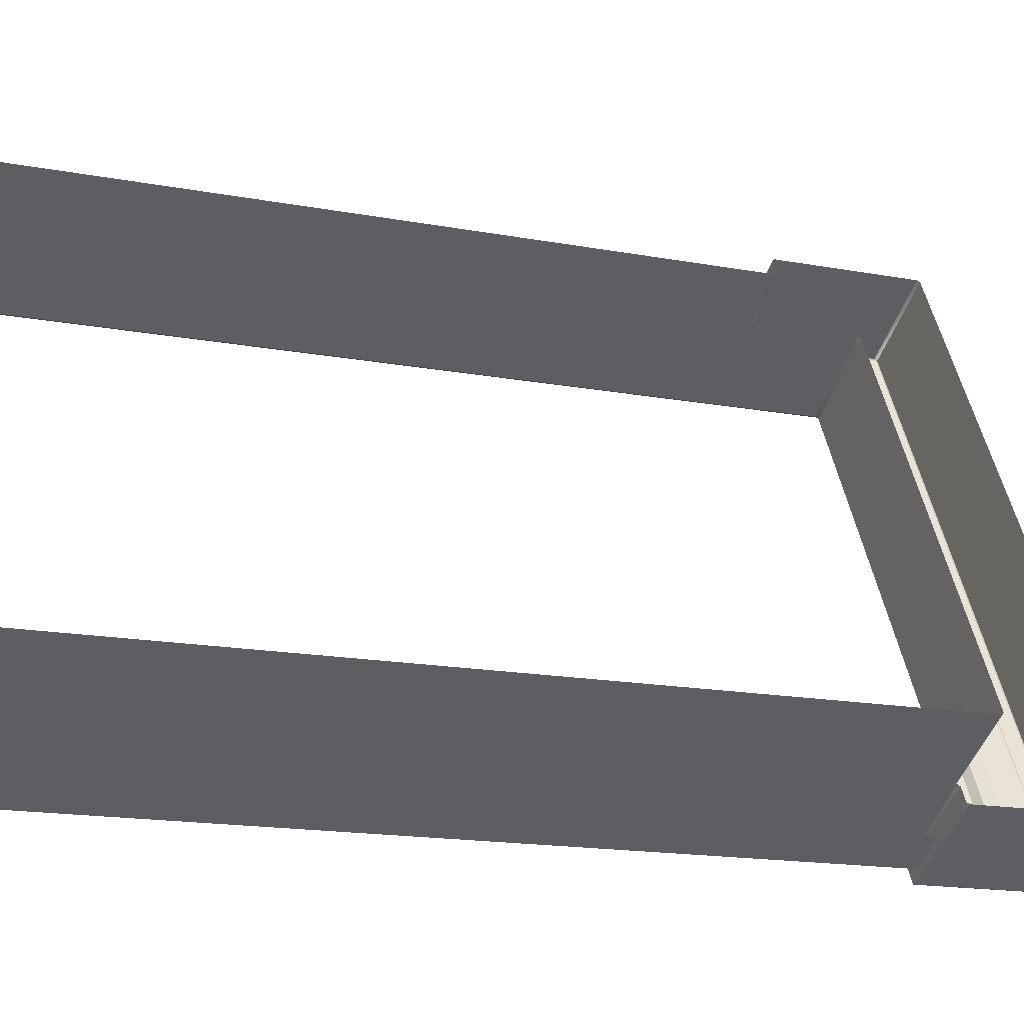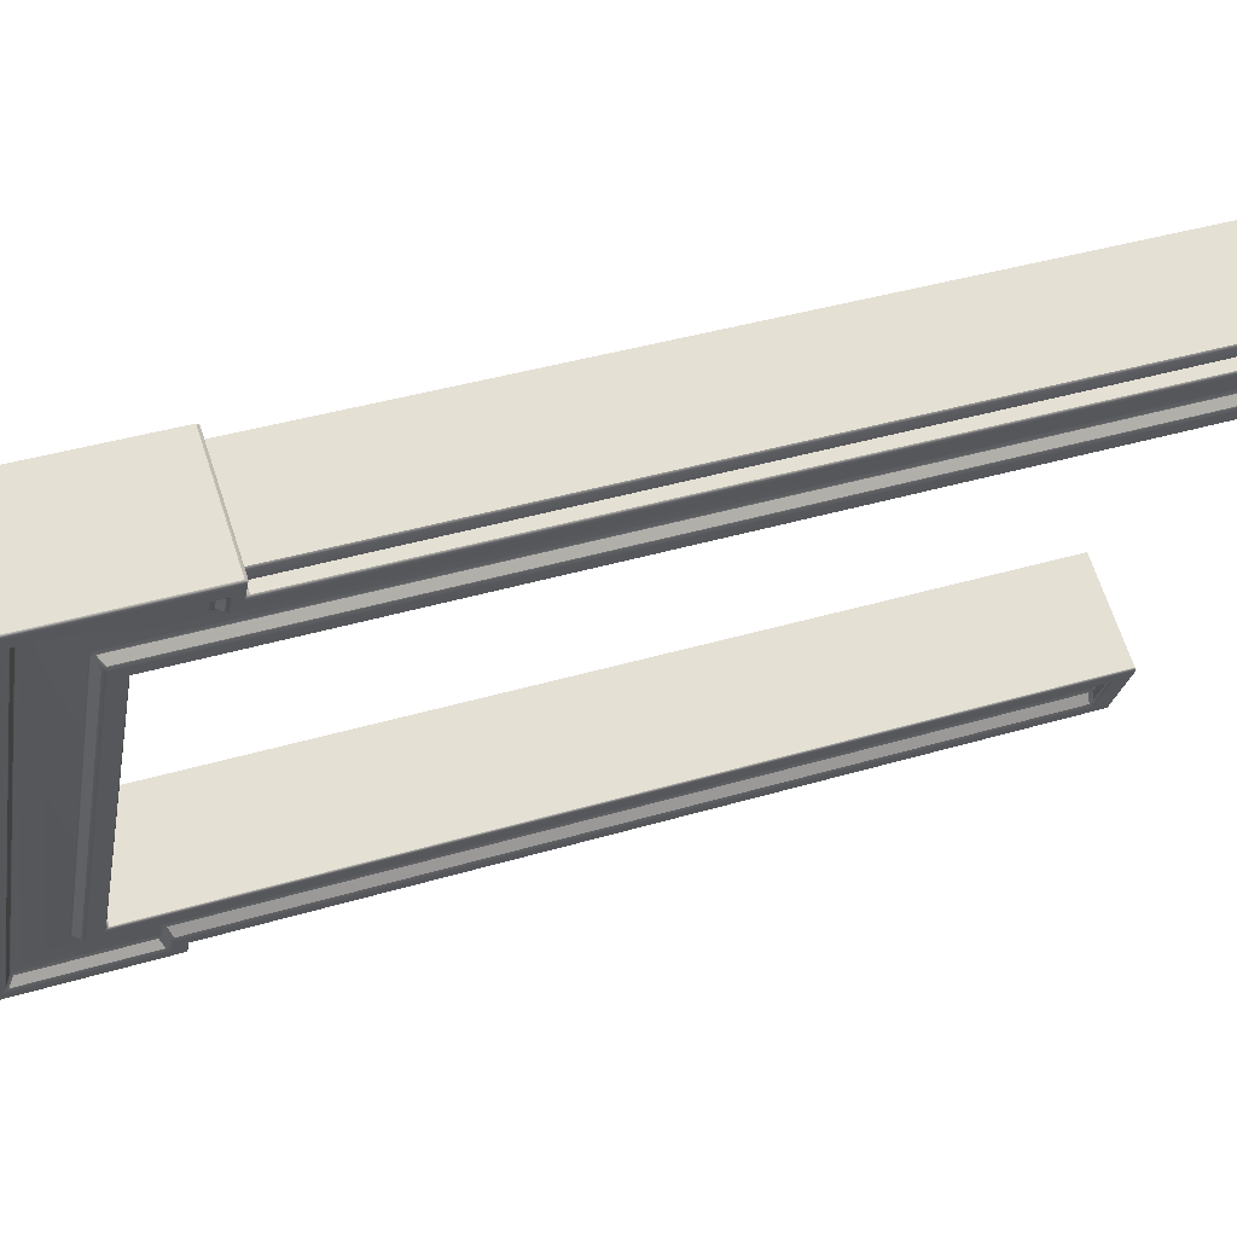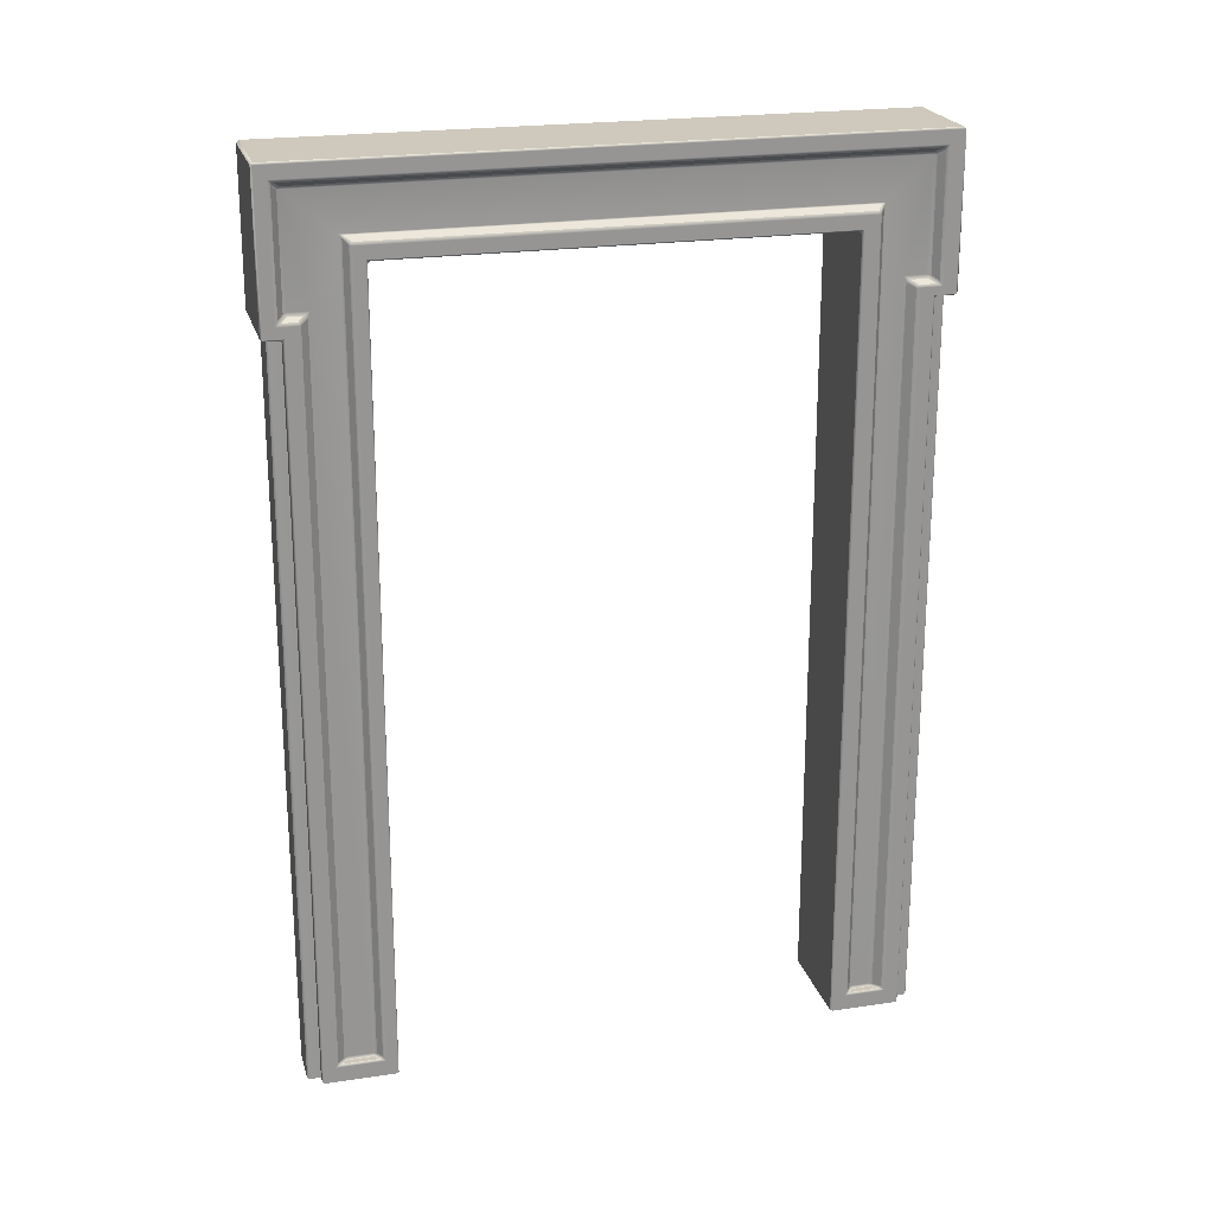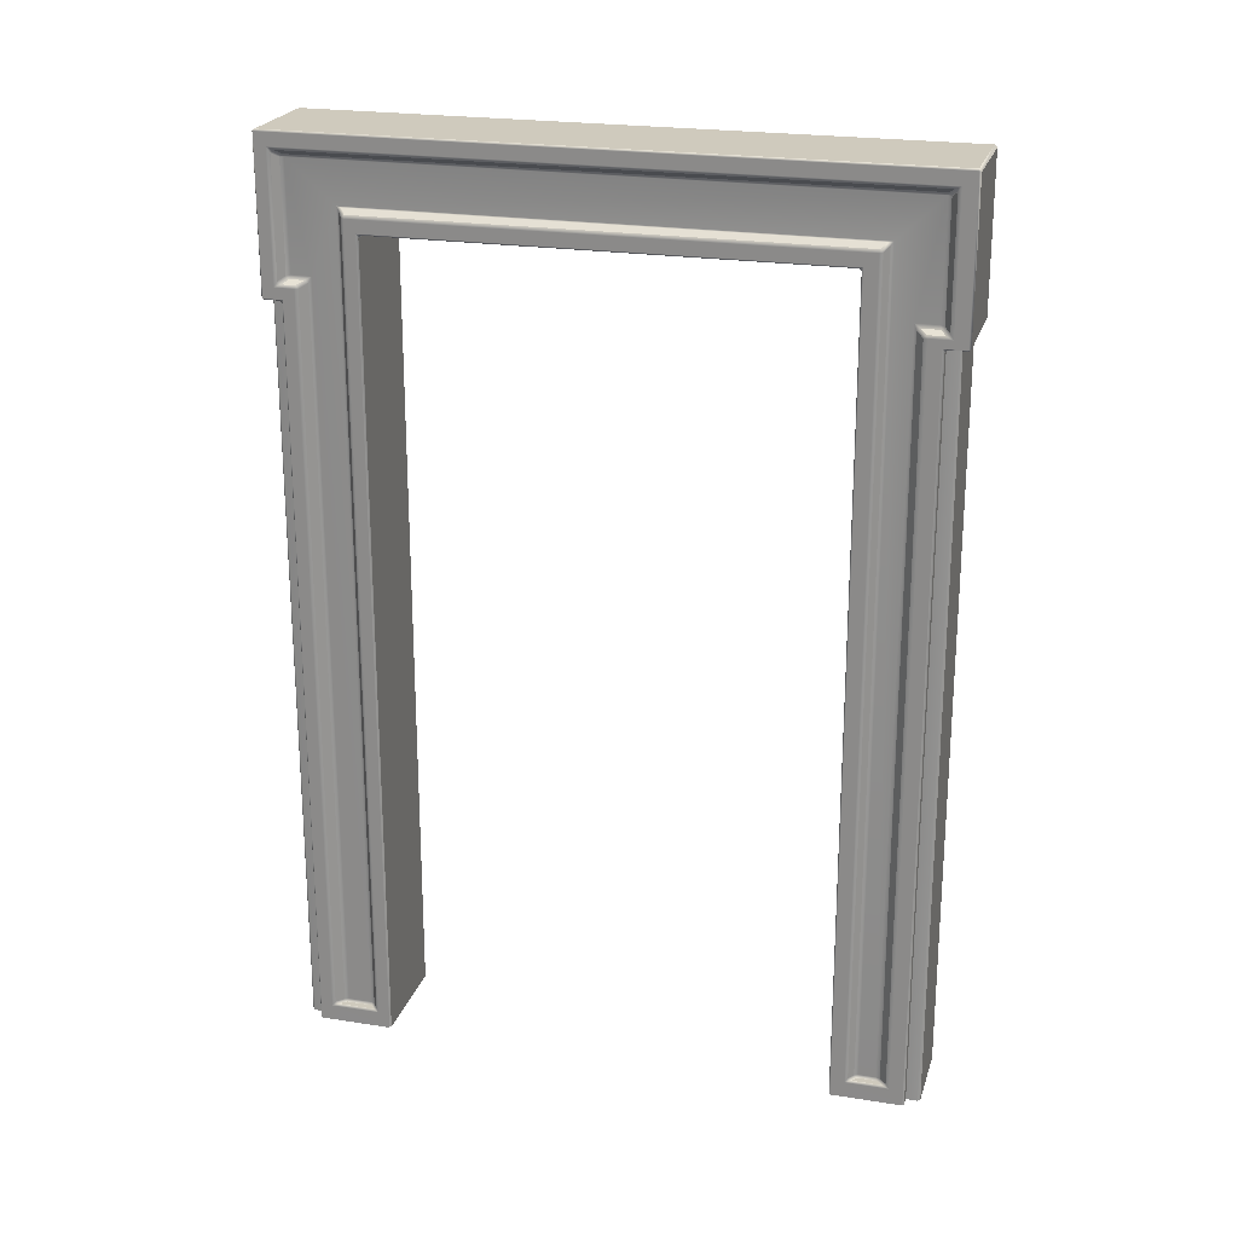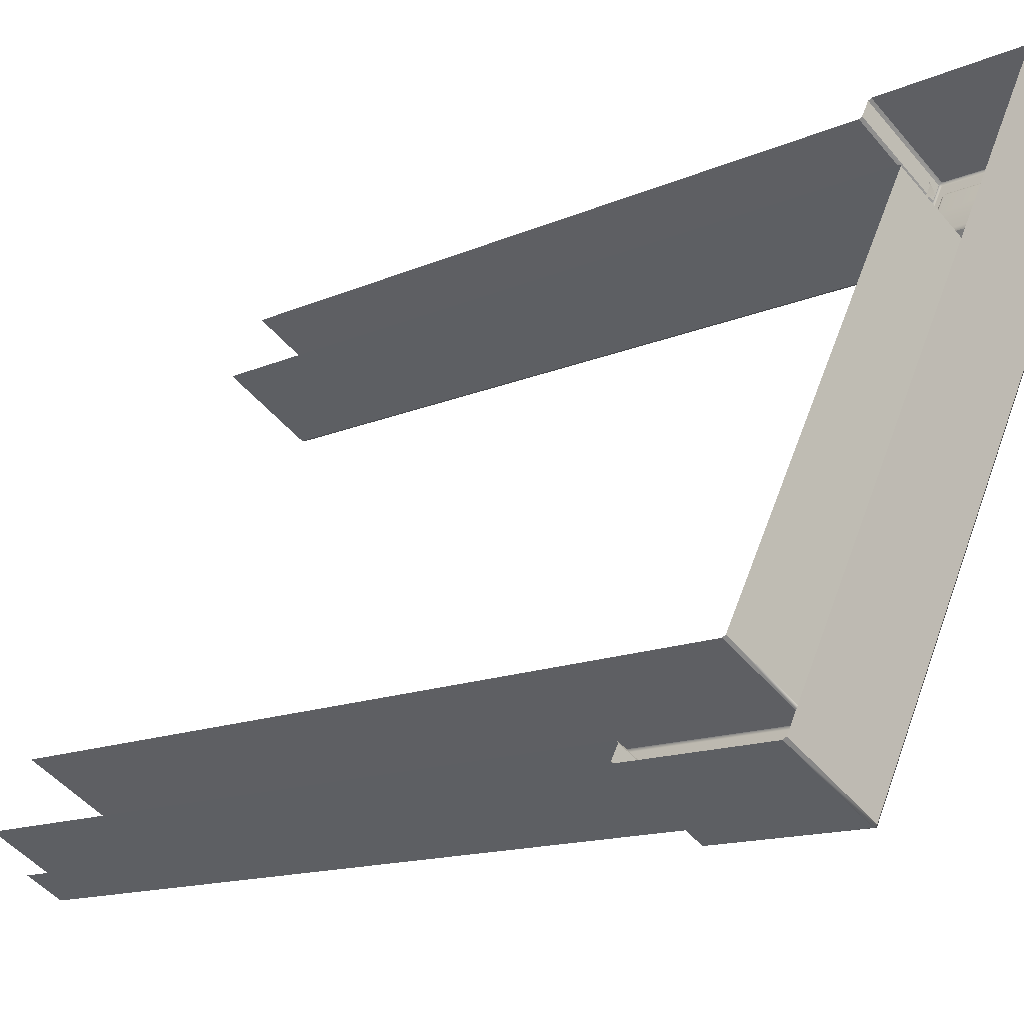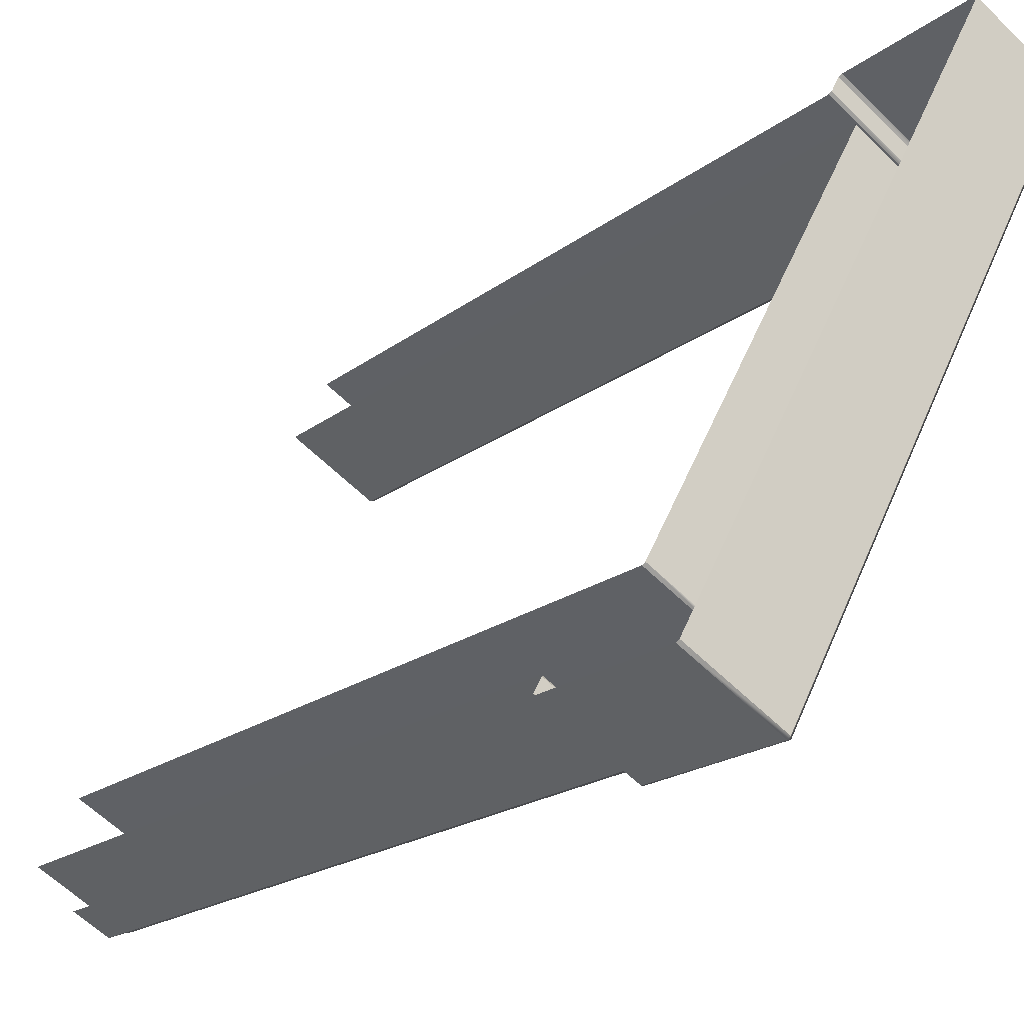
<metadata>
{"format":"obj","ext":"obj","renderer":"f3d","projection":"perspective","resolution":1024,"background":"white","views":[{"elev":-16.7,"azim":69.3,"up":"+Z"},{"elev":38.3,"azim":-110.9,"up":"+Z"},{"elev":22.1,"azim":-133.1,"up":"+Y"},{"elev":22.5,"azim":-103.1,"up":"+Y"},{"elev":-13.3,"azim":135.7,"up":"+Z"},{"elev":-19.6,"azim":144.2,"up":"+Z"}]}
</metadata>
<code>
o Bistro_Research_Exterior_Paris_Building_01_paris_buildi_66b38fd
v 3.823 11.14 -16.79
v 3.811 11.12 -16.79
v 3.806 11.14 -16.78
v 3.825 8.004 -16.8
v 3.814 7.995 -16.8
v 3.811 8.004 -16.79
v 3.787 7.995 -16.79
v 3.768 7.988 -16.78
v 3.78 8.004 -16.78
v 2.775 10.84 -14.94
v 2.788 10.86 -14.95
v 2.794 10.85 -14.96
v 2.751 11.39 -14.9
v 2.756 11.38 -14.89
v 2.76 11.39 -14.9
v 2.835 10.87 -14.97
v 2.826 10.86 -14.97
v 2.821 10.87 -14.96
v 4.267 11.39 -16.86
v 3.923 11.39 -17.04
v 3.104 11.39 -14.71
v 4.272 11.38 -16.87
v 4.272 10.81 -16.87
v 3.928 11.38 -17.05
v 3.928 10.81 -17.05
v 4.267 10.8 -16.86
v 4.24 10.8 -16.81
v 3.923 10.8 -17.04
v 3.896 10.8 -16.99
v 4.235 10.79 -16.8
v 4.235 7.927 -16.8
v 3.892 10.79 -16.99
v 3.892 7.927 -16.99
v 4.097 11.04 -16.54
v 3.753 11.04 -16.73
v 4.097 7.927 -16.54
v 3.753 7.927 -16.73
v 4.092 11.05 -16.54
v 3.279 11.05 -15.04
v 3.748 11.05 -16.72
v 2.935 11.05 -15.22
v 3.274 7.927 -15.03
v 2.931 7.927 -15.21
v 3.274 11.04 -15.03
v 2.931 11.04 -15.21
v 3.14 10.79 -14.78
v 2.797 10.79 -14.97
v 3.14 7.927 -14.78
v 2.797 7.927 -14.97
v 3.136 10.8 -14.77
v 3.104 10.8 -14.71
v 2.792 10.8 -14.96
v 2.76 10.8 -14.9
v 3.099 11.38 -14.7
v 3.099 10.81 -14.7
v 2.756 10.81 -14.89
v 2.821 11.3 -14.96
v 2.788 11.31 -14.95
v 2.858 10.86 -15.03
v 2.825 10.85 -15.02
v 2.866 10.85 -15.04
v 2.866 8.004 -15.04
v 2.828 10.84 -15.03
v 2.828 8.004 -15.03
v 2.868 7.995 -15.05
v 2.904 7.995 -15.12
v 2.838 7.995 -15.04
v 2.892 7.995 -15.14
v 2.911 8.004 -15.13
v 2.911 11.12 -15.13
v 2.897 8.004 -15.15
v 2.897 11.11 -15.15
v 2.916 11.14 -15.14
v 2.902 11.12 -15.16
v 3.775 11.12 -16.77
v 3.78 11.11 -16.78
v 3.863 7.995 -16.89
v 3.854 7.995 -16.92
v 3.871 8.004 -16.89
v 3.871 10.86 -16.89
v 3.859 8.004 -16.93
v 3.859 10.85 -16.93
v 3.876 10.87 -16.91
v 3.903 10.87 -16.96
v 3.866 10.86 -16.94
v 3.891 10.86 -16.99
v 3.909 10.88 -16.97
v 3.909 11.3 -16.97
v 3.896 10.87 -17
v 3.896 11.31 -17
v 3.904 11.31 -16.96
v 2.826 11.31 -14.97
v 3.891 11.33 -16.99
v 2.794 11.33 -14.96
v 3.068 10.8 -14.76
v 2.811 10.8 -14.9
v 3.068 7.927 -14.76
v 2.811 7.927 -14.9
v 3.916 7.927 -16.96
v 3.916 10.8 -16.96
v 3.942 7.927 -17.01
v 3.943 10.84 -17.01
v 3.955 7.927 -17.01
v 3.955 10.84 -17.01
v 4.093 7.927 -16.94
v 4.093 10.84 -16.94
v 2.913 11.14 -15.11
v 3.869 8.004 -16.88
v 2.879 8.004 -15.05
v 2.911 8.004 -15.11
v 3.916 10.81 -17.05
v 3.88 10.81 -16.98
v 3.86 10.85 -16.95
v 3.896 10.85 -17.01
v 3.859 7.988 -16.95
v 3.748 11.06 -16.74
v 2.919 11.06 -15.21
v 2.816 7.988 -15.02
v 2.895 7.988 -15.17
v 2.792 10.81 -14.98
v 2.751 10.81 -14.9
v 2.775 11.34 -14.95
v 3.917 11.39 -17.05
v 2.816 10.84 -15.02
v 2.876 10.87 -15.04
v 3.768 11.11 -16.78
v 3.881 7.934 -16.99
v 3.879 7.927 -16.98
v 2.92 7.934 -15.21
v 2.918 7.927 -15.21
v 2.834 11.3 -14.97
v 2.806 10.81 -14.91
v 2.833 10.84 -14.96
v 2.833 7.927 -14.96
v 2.807 7.927 -14.91
v 3.872 10.89 -16.88
v 3.908 10.89 -16.95
v 3.909 11.3 -16.95
v 3.896 11.34 -17.01
v 3.749 7.927 -16.74
v 2.792 7.933 -14.98
v 2.793 7.927 -14.98
v 2.896 11.11 -15.17
v 3.748 7.934 -16.74
f 1 2 3
f 4 5 6
f 7 8 9
f 10 11 12
f 13 14 15
f 16 17 18
f 19 20 21
f 20 15 21
f 22 23 24
f 23 25 24
f 26 27 28
f 27 29 28
f 30 31 32
f 31 33 32
f 34 35 36
f 35 37 36
f 38 39 40
f 39 41 40
f 42 43 44
f 43 45 44
f 46 47 48
f 47 49 48
f 50 51 52
f 51 53 52
f 54 14 55
f 14 56 55
f 57 18 58
f 18 11 58
f 17 59 12
f 59 60 12
f 61 62 63
f 62 64 63
f 65 66 67
f 66 68 67
f 69 70 71
f 70 72 71
f 73 3 74
f 3 75 74
f 2 6 76
f 6 9 76
f 5 77 7
f 77 78 7
f 79 80 81
f 80 82 81
f 83 84 85
f 84 86 85
f 87 88 89
f 88 90 89
f 91 92 93
f 92 94 93
f 95 96 97
f 96 98 97
f 99 100 101
f 100 102 101
f 103 104 105
f 104 106 105
f 73 107 3
f 107 1 3
f 5 4 77
f 4 108 77
f 2 1 6
f 1 4 6
f 65 109 66
f 109 110 66
f 111 28 112
f 28 29 112
f 113 85 114
f 85 86 114
f 8 7 115
f 7 78 115
f 116 40 117
f 40 41 117
f 118 67 119
f 67 68 119
f 120 52 121
f 52 53 121
f 122 58 10
f 58 11 10
f 13 15 123
f 15 20 123
f 24 20 22
f 20 19 22
f 54 21 14
f 21 15 14
f 23 26 25
f 26 28 25
f 27 30 29
f 30 32 29
f 40 35 38
f 35 34 38
f 39 44 41
f 44 45 41
f 52 47 50
f 47 46 50
f 18 17 11
f 17 12 11
f 66 69 68
f 69 71 68
f 6 5 9
f 5 7 9
f 77 79 78
f 79 81 78
f 102 104 101
f 104 103 101
f 123 20 24
f 123 24 111
f 24 25 111
f 25 28 111
f 124 63 118
f 63 64 118
f 67 118 64
f 65 67 64
f 62 65 64
f 65 62 109
f 125 109 62
f 61 125 62
f 10 12 124
f 12 60 124
f 63 124 60
f 61 63 60
f 59 61 60
f 3 2 75
f 2 76 75
f 76 126 75
f 126 76 8
f 76 9 8
f 29 32 112
f 112 32 127
f 32 33 127
f 128 127 33
f 41 45 117
f 117 45 129
f 45 43 129
f 130 129 43
f 53 56 121
f 56 53 55
f 53 51 55
f 131 16 18
f 57 131 18
f 131 57 92
f 92 57 94
f 57 58 94
f 132 133 134
f 135 132 134
f 135 98 132
f 98 96 132
f 79 77 108
f 79 108 80
f 108 136 80
f 136 108 4
f 1 136 4
f 136 83 80
f 80 83 82
f 83 85 82
f 85 113 82
f 83 136 84
f 81 82 113
f 136 137 84
f 81 115 78
f 115 81 113
f 87 84 137
f 84 87 86
f 87 89 86
f 87 137 88
f 89 114 86
f 137 138 88
f 138 137 136
f 1 138 136
f 138 91 88
f 88 91 90
f 91 138 92
f 91 93 90
f 138 131 92
f 138 1 131
f 1 107 131
f 89 90 139
f 93 139 90
f 114 89 139
f 139 93 122
f 93 94 122
f 58 122 94
f 111 114 139
f 123 111 139
f 123 139 122
f 111 112 114
f 13 123 122
f 112 113 114
f 112 127 113
f 13 122 10
f 127 115 113
f 127 128 115
f 128 140 115
f 56 14 13
f 121 56 13
f 121 13 10
f 121 10 124
f 120 121 124
f 120 124 118
f 47 52 120
f 49 47 120
f 141 120 118
f 141 49 120
f 49 141 142
f 141 118 119
f 142 141 119
f 130 142 119
f 129 130 119
f 71 119 68
f 129 119 143
f 119 71 143
f 117 129 143
f 71 72 143
f 117 143 126
f 116 117 126
f 74 143 72
f 143 74 126
f 74 75 126
f 73 74 72
f 70 73 72
f 116 126 8
f 73 70 107
f 35 40 116
f 37 35 116
f 144 116 8
f 144 37 116
f 144 8 115
f 37 144 140
f 140 144 115
f 110 107 70
f 69 110 70
f 69 66 110
f 110 109 107
f 109 125 107
f 107 125 131
f 125 16 131
f 16 125 59
f 17 16 59
f 125 61 59

</code>
